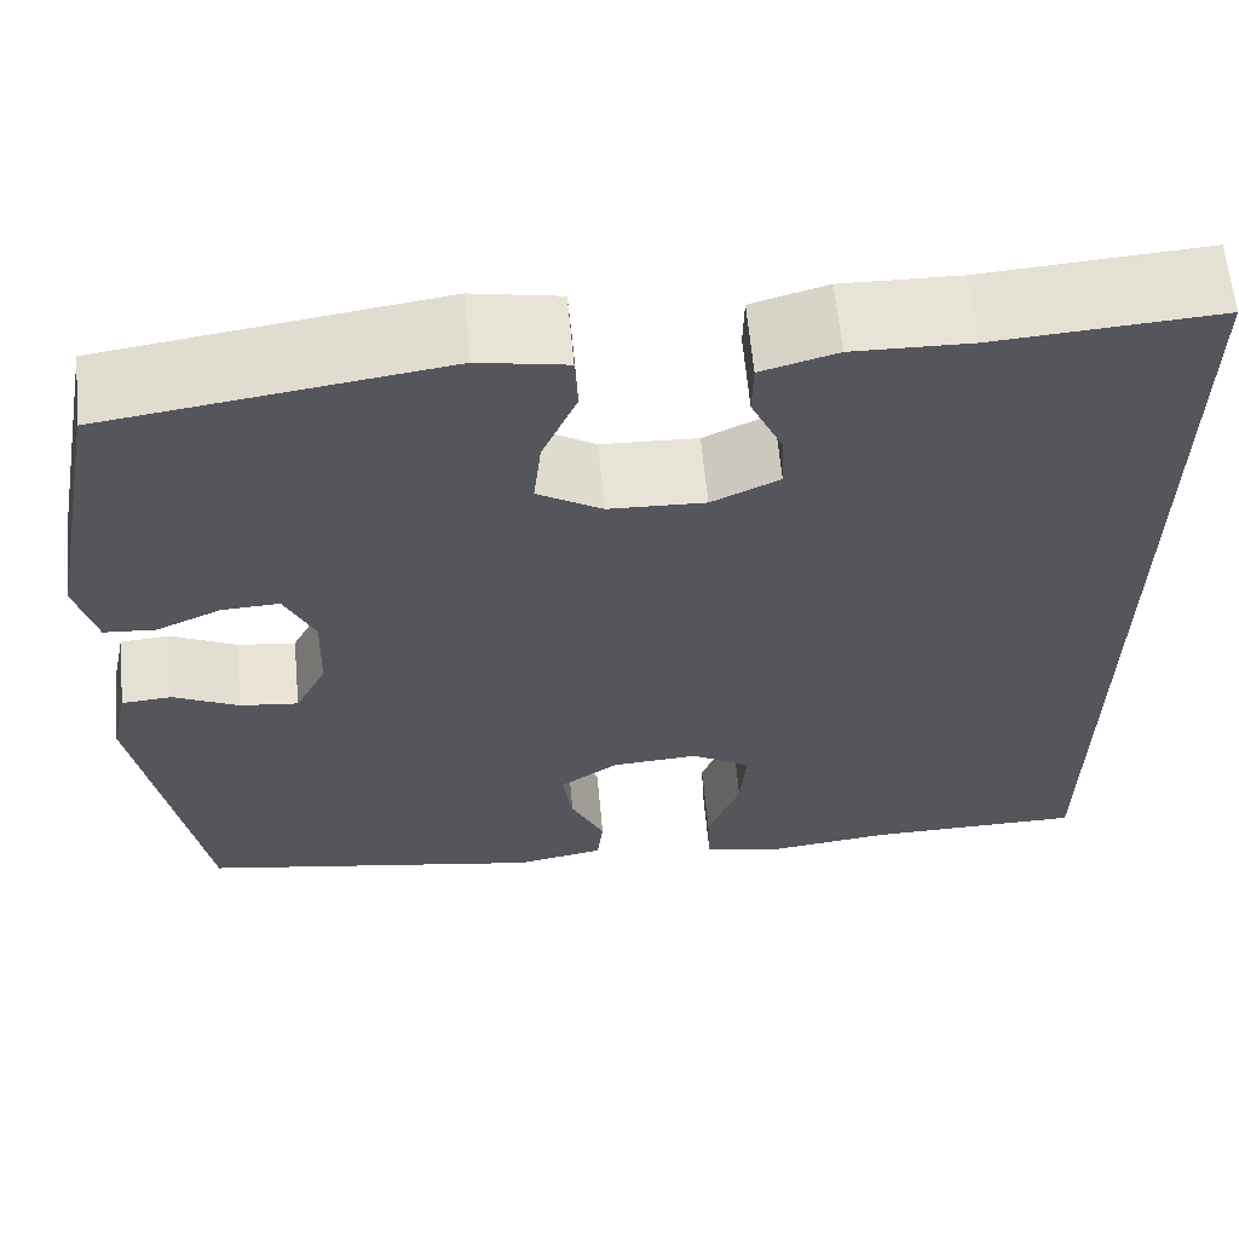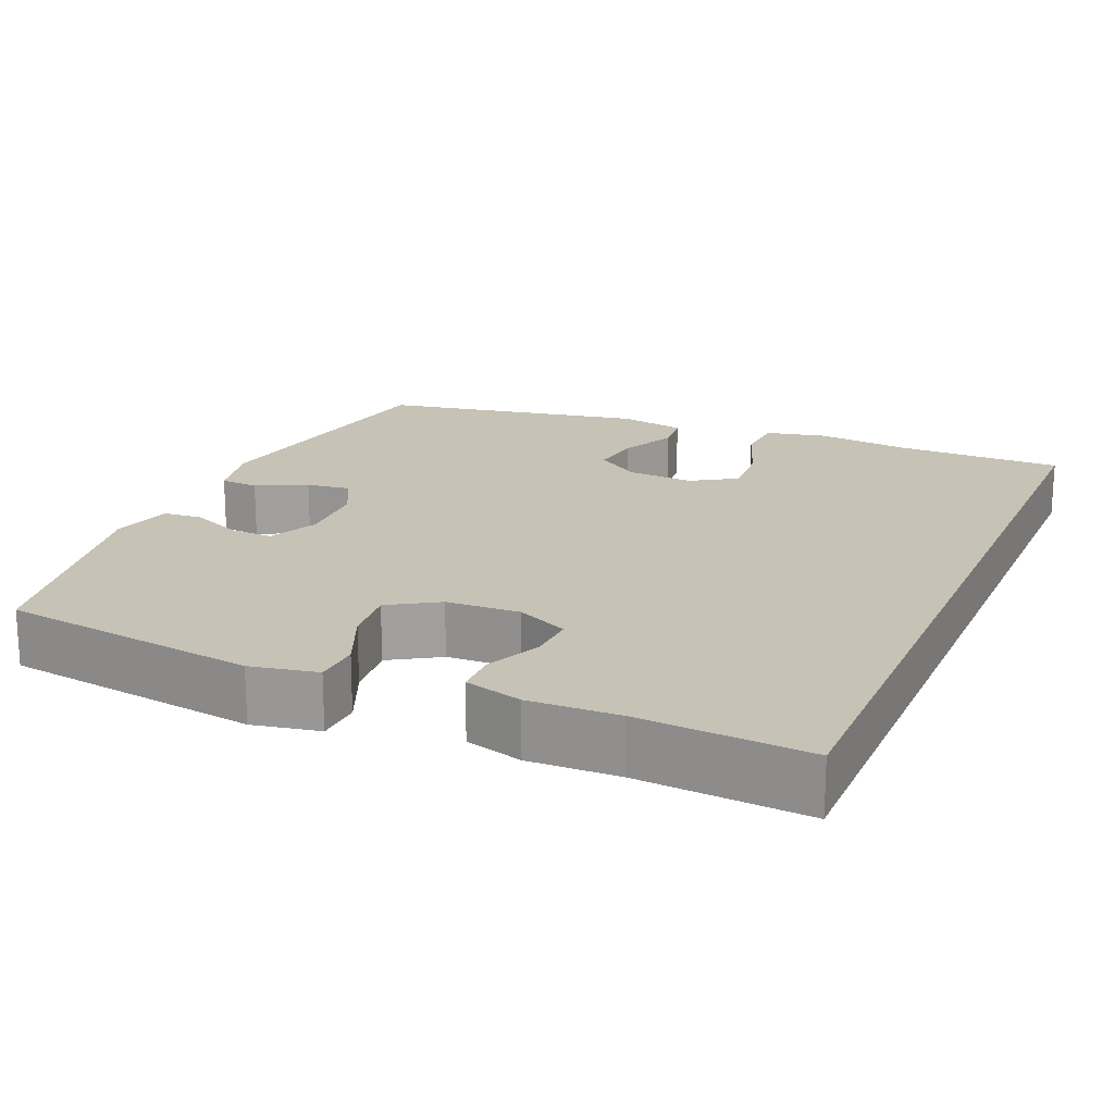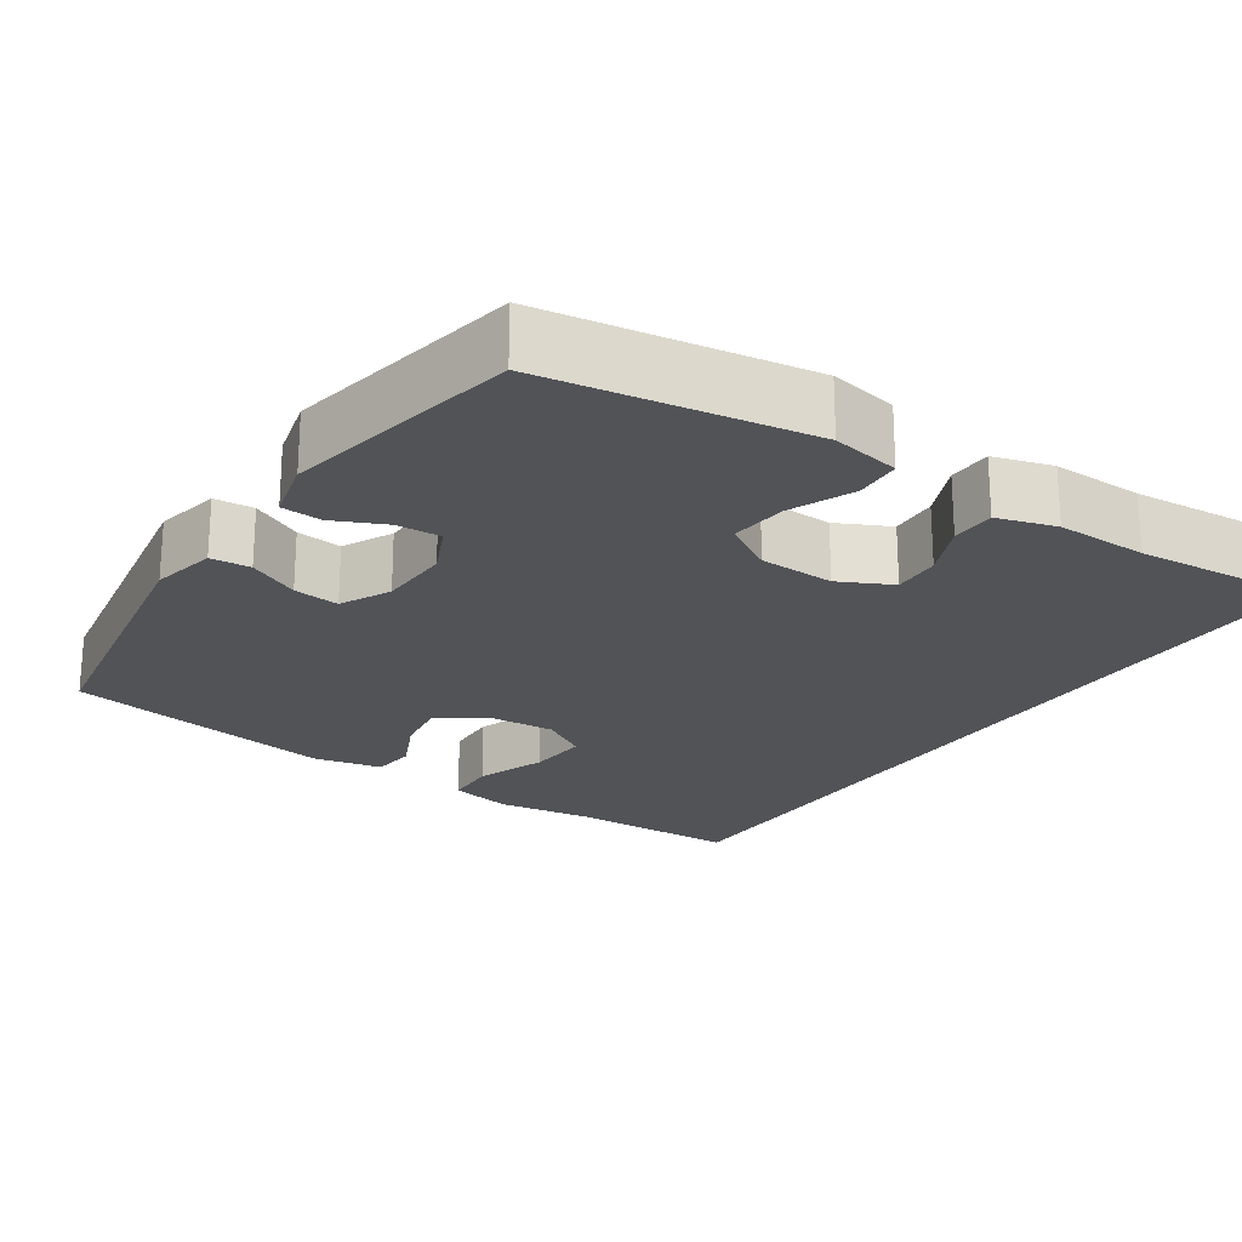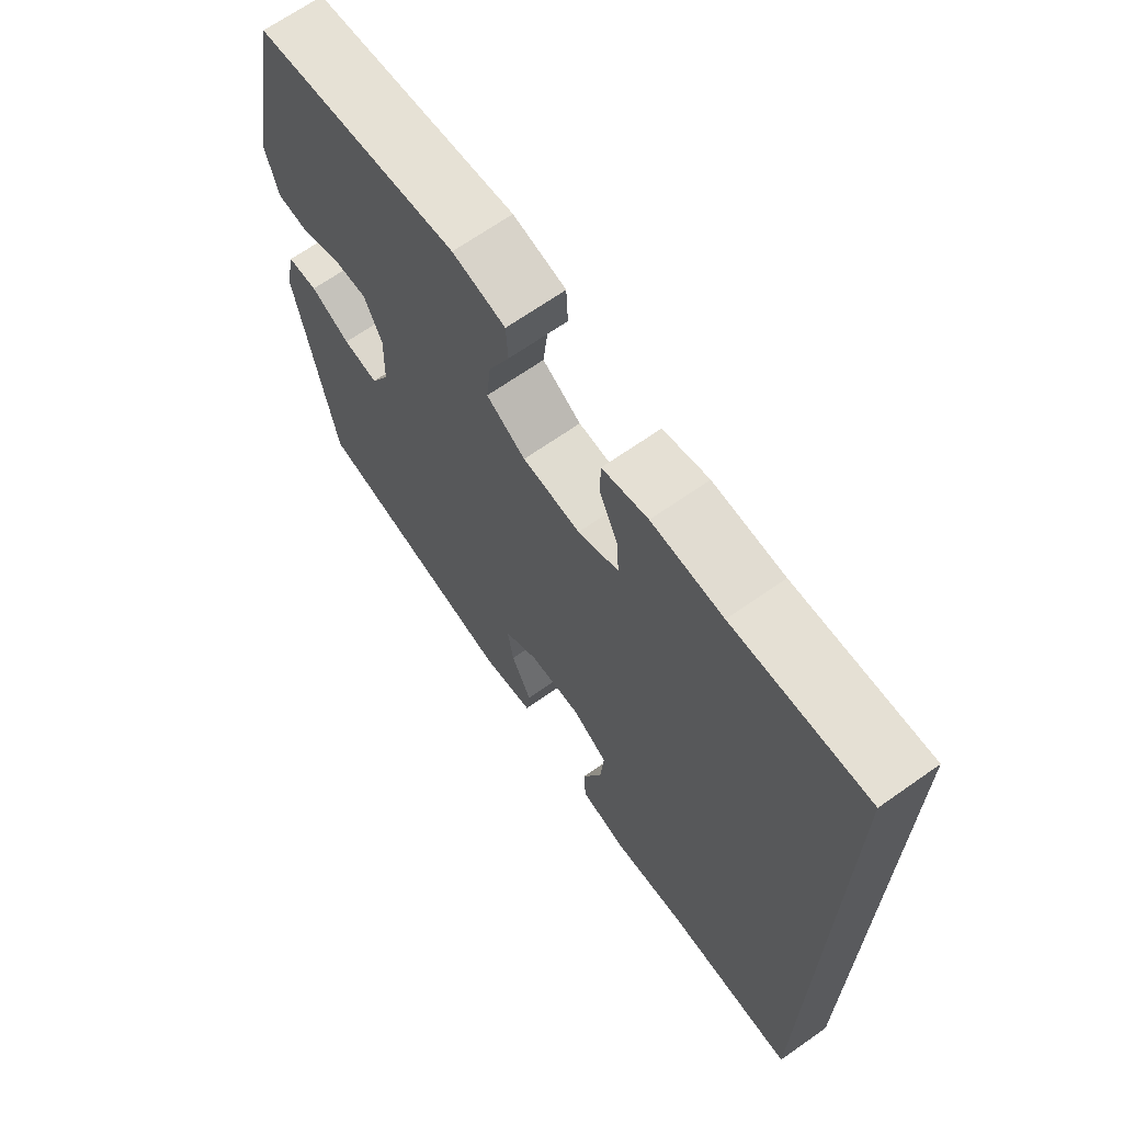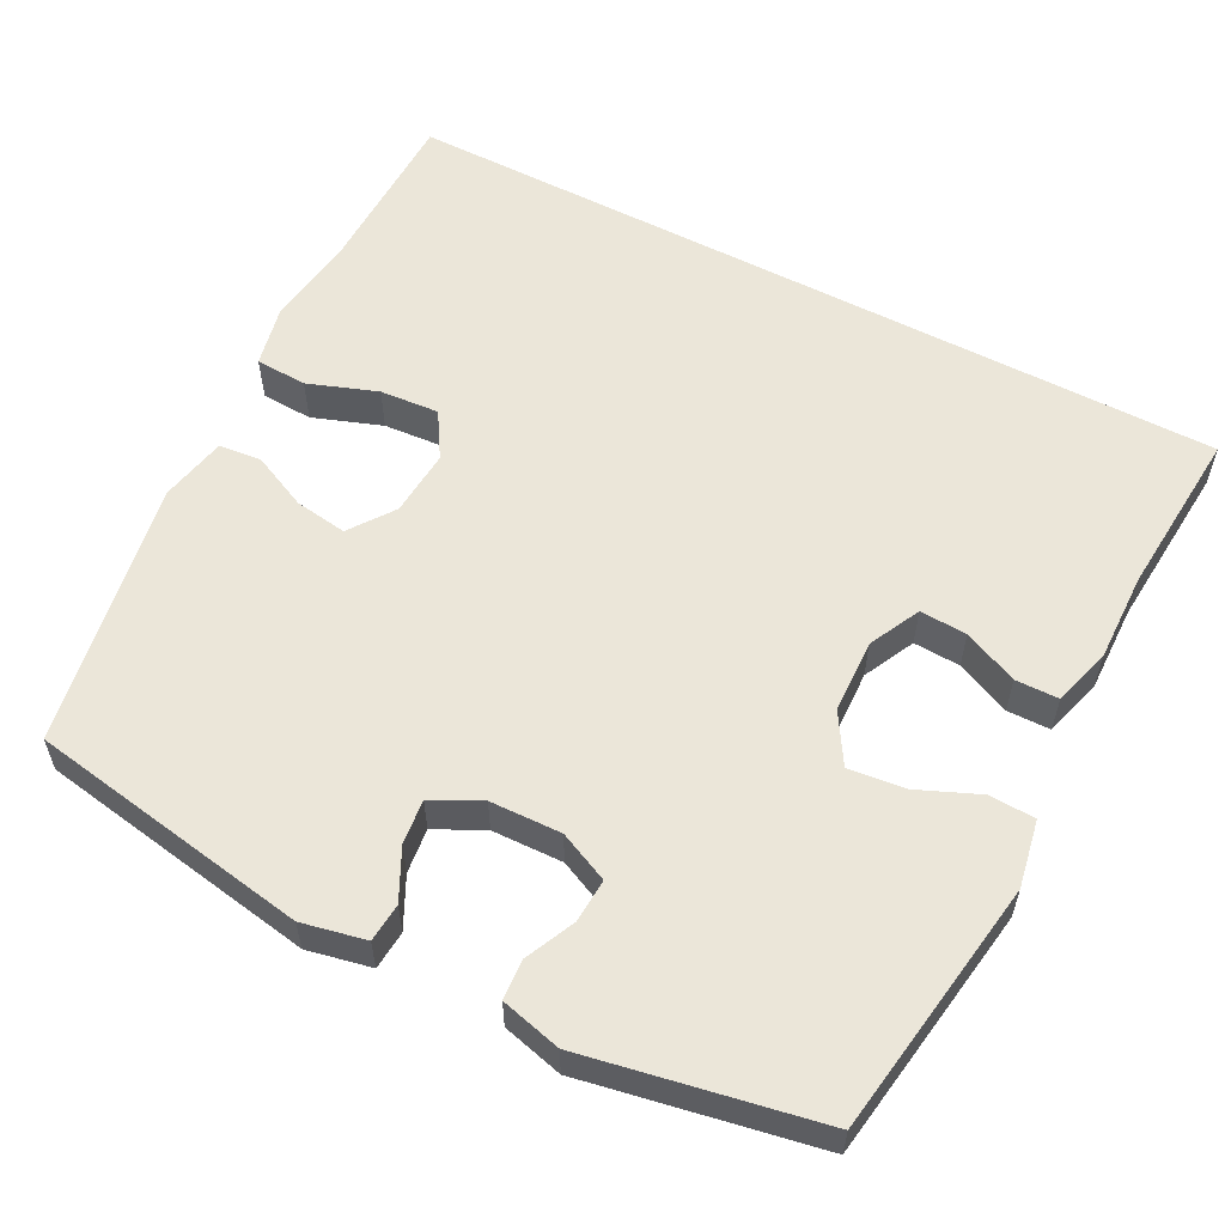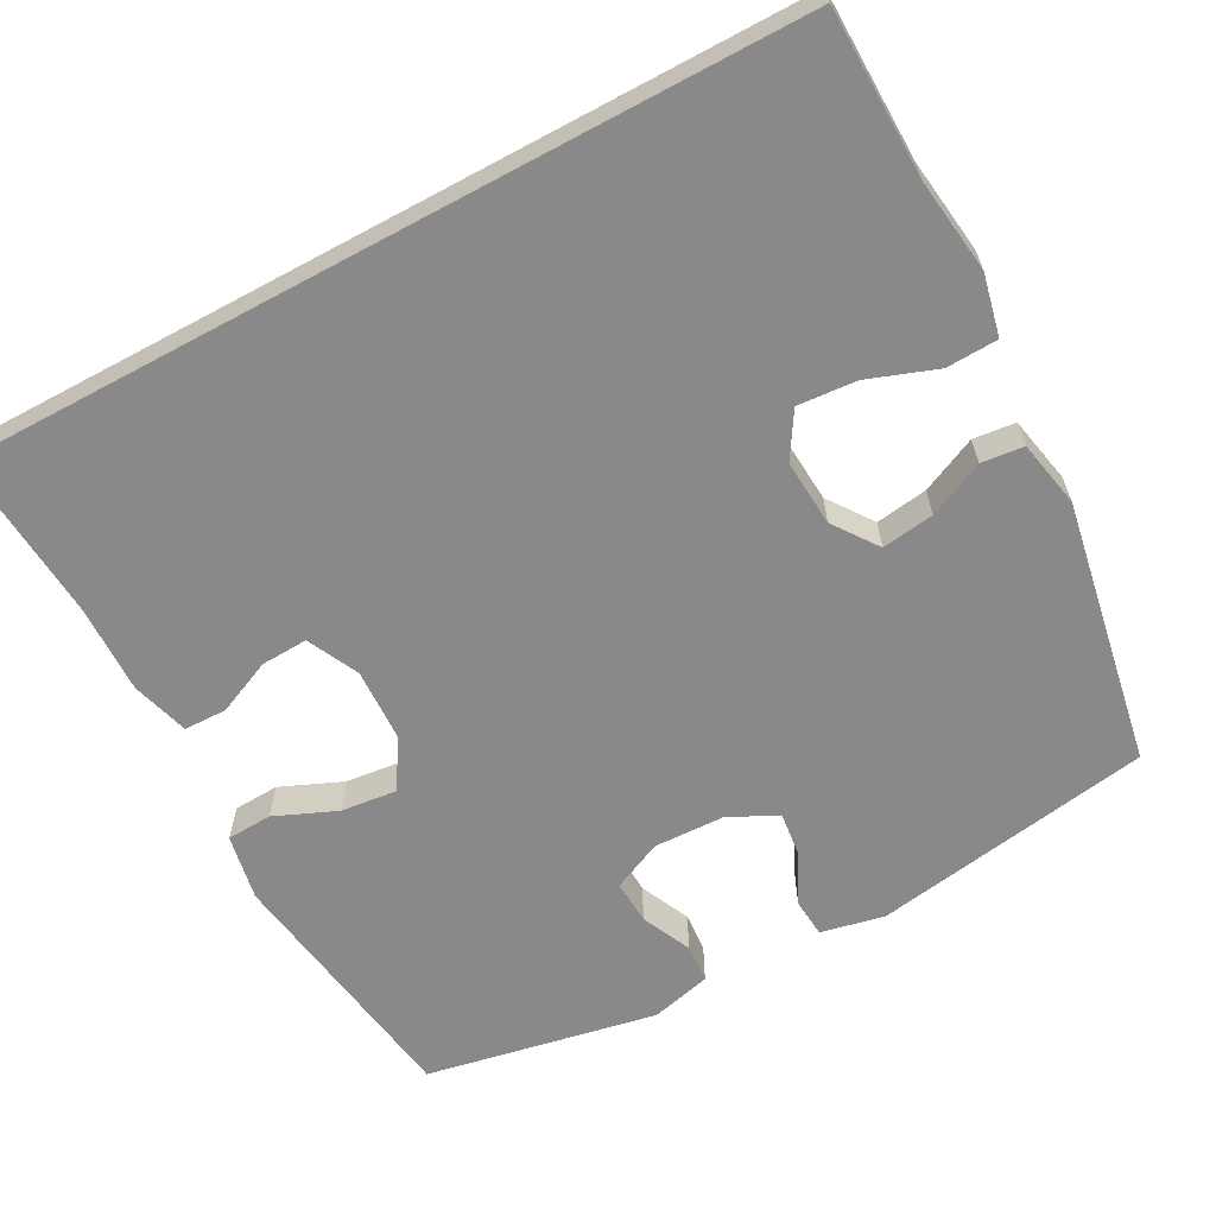
<metadata>
{"format":"obj","ext":"obj","renderer":"f3d","projection":"perspective","resolution":1024,"background":"white","views":[{"elev":63.0,"azim":-5.4,"up":"+Z"},{"elev":18.9,"azim":23.2,"up":"+Y"},{"elev":-22.2,"azim":-33.6,"up":"+Y"},{"elev":68.1,"azim":54.9,"up":"+Z"},{"elev":57.3,"azim":-62.3,"up":"+Y"},{"elev":-63.1,"azim":118.4,"up":"+Y"}]}
</metadata>
<code>
v -0.5 0.07 -0.5
v -0.562 0.07 -0.129
v -0.544 0.07 -0.045
v -0.493 0.07 -0.041
v -0.427 0.07 -0.074
v -0.368 0.07 -0.081
v -0.336 0.07 -0.017
v -0.333 0.07 0.077
v -0.363 0.07 0.143
v -0.421 0.07 0.14
v -0.487 0.07 0.11
v -0.539 0.07 0.114
v -0.559 0.07 0.194
v -0.5 0.07 0.5
v -0.161 0.07 0.55
v -0.073 0.07 0.533
v -0.07 0.07 0.473
v -0.105 0.07 0.391
v -0.113 0.07 0.317
v -0.048 0.07 0.277
v 0.049 0.07 0.273
v 0.117 0.07 0.306
v 0.114 0.07 0.368
v 0.082 0.07 0.44
v 0.083 0.07 0.497
v 0.159 0.07 0.519
v 0.277 0.07 0.516
v 0.5 0.07 0.532
v 0.5 0.07 -0.572
v 0.279 0.07 -0.575
v 0.154 0.07 -0.591
v 0.073 0.07 -0.573
v 0.07 0.07 -0.505
v 0.103 0.07 -0.414
v 0.109 0.07 -0.336
v 0.049 0.07 -0.299
v -0.039 0.07 -0.305
v -0.098 0.07 -0.347
v -0.088 0.07 -0.416
v -0.054 0.07 -0.49
v -0.06 0.07 -0.546
v -0.149 0.07 -0.564
v -0.5 0 -0.5
v -0.562 0 -0.129
v -0.544 0 -0.045
v -0.493 0 -0.041
v -0.427 0 -0.074
v -0.368 0 -0.081
v -0.336 0 -0.017
v -0.333 0 0.077
v -0.363 0 0.143
v -0.421 0 0.14
v -0.487 0 0.11
v -0.539 0 0.114
v -0.559 0 0.194
v -0.5 0 0.5
v -0.161 0 0.55
v -0.073 0 0.533
v -0.07 0 0.473
v -0.105 0 0.391
v -0.113 0 0.317
v -0.048 0 0.277
v 0.049 0 0.273
v 0.117 0 0.306
v 0.114 0 0.368
v 0.082 0 0.44
v 0.083 0 0.497
v 0.159 0 0.519
v 0.277 0 0.516
v 0.5 0 0.532
v 0.5 0 -0.572
v 0.279 0 -0.575
v 0.154 0 -0.591
v 0.073 0 -0.573
v 0.07 0 -0.505
v 0.103 0 -0.414
v 0.109 0 -0.336
v 0.049 0 -0.299
v -0.039 0 -0.305
v -0.098 0 -0.347
v -0.088 0 -0.416
v -0.054 0 -0.49
v -0.06 0 -0.546
v -0.149 0 -0.564
f 3 4 5
f 2 3 5
f 1 2 5
f 42 1 5
f 41 42 5
f 40 41 5
f 39 40 5
f 38 39 5 6
f 37 38 6 7
f 36 37 7 8
f 35 36 8 9
f 32 33 34
f 31 32 34
f 30 31 34
f 30 34 35
f 29 30 35
f 28 29 35
f 27 28 35
f 25 26 27
f 24 25 27
f 23 24 27
f 22 23 27
f 22 27 35
f 21 22 35
f 20 21 35 9
f 16 17 18
f 15 16 18
f 14 15 18
f 13 14 18
f 12 13 18
f 11 12 18
f 10 11 18
f 10 18 19
f 9 10 19 20
f 47 46 45
f 47 45 44
f 47 44 43
f 47 43 84
f 47 84 83
f 47 83 82
f 47 82 81
f 48 47 81 80
f 49 48 80 79
f 50 49 79 78
f 51 50 78 77
f 76 75 74
f 76 74 73
f 76 73 72
f 77 76 72
f 77 72 71
f 77 71 70
f 77 70 69
f 69 68 67
f 69 67 66
f 69 66 65
f 69 65 64
f 77 69 64
f 77 64 63
f 51 77 63 62
f 60 59 58
f 60 58 57
f 60 57 56
f 60 56 55
f 60 55 54
f 60 54 53
f 60 53 52
f 61 60 52
f 62 61 52 51
f 1 43 44 2
f 2 44 45 3
f 3 45 46 4
f 4 46 47 5
f 5 47 48 6
f 6 48 49 7
f 7 49 50 8
f 8 50 51 9
f 9 51 52 10
f 10 52 53 11
f 11 53 54 12
f 12 54 55 13
f 13 55 56 14
f 14 56 57 15
f 15 57 58 16
f 16 58 59 17
f 17 59 60 18
f 18 60 61 19
f 19 61 62 20
f 20 62 63 21
f 21 63 64 22
f 22 64 65 23
f 23 65 66 24
f 24 66 67 25
f 25 67 68 26
f 26 68 69 27
f 27 69 70 28
f 28 70 71 29
f 29 71 72 30
f 30 72 73 31
f 31 73 74 32
f 32 74 75 33
f 33 75 76 34
f 34 76 77 35
f 35 77 78 36
f 36 78 79 37
f 37 79 80 38
f 38 80 81 39
f 39 81 82 40
f 40 82 83 41
f 41 83 84 42
f 42 84 43 1

</code>
